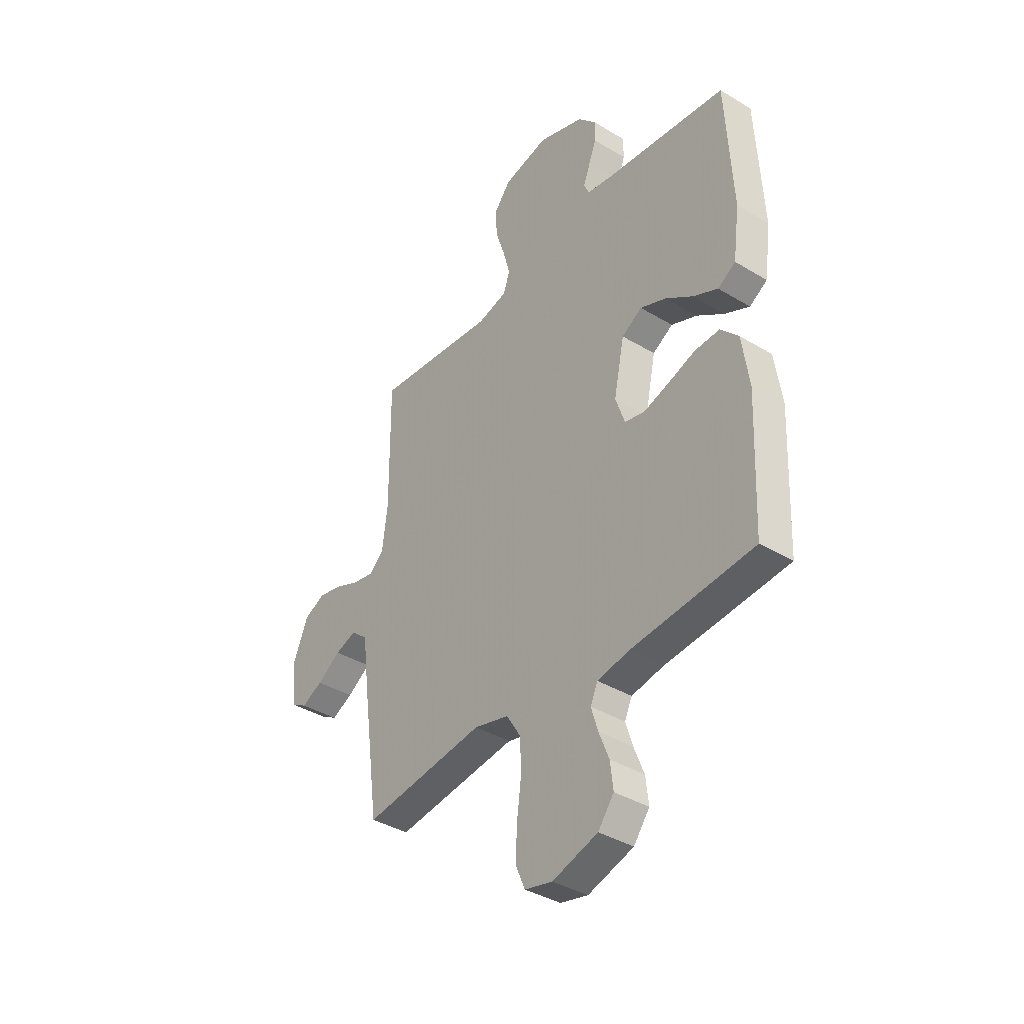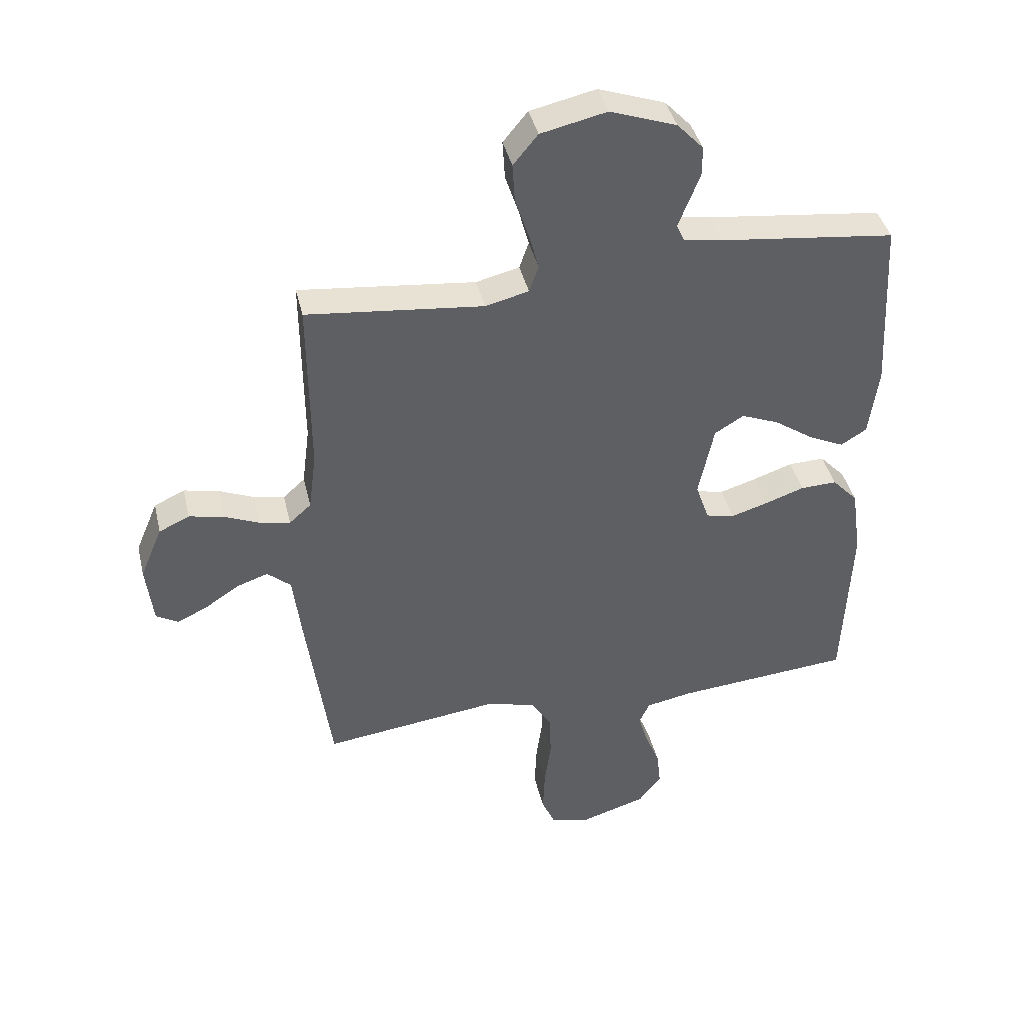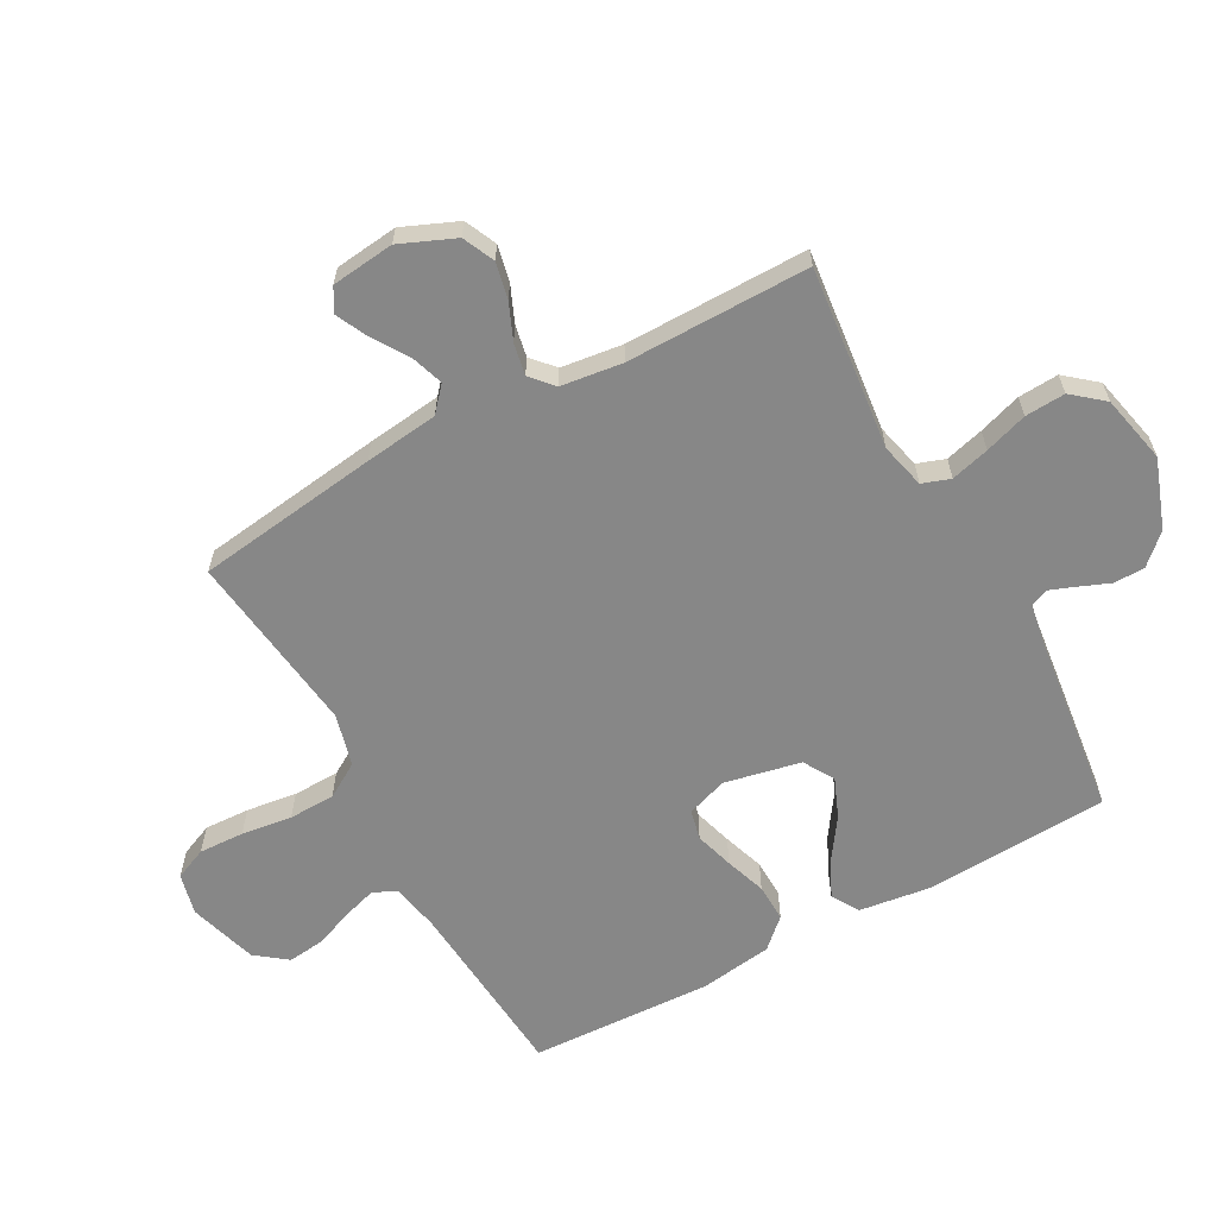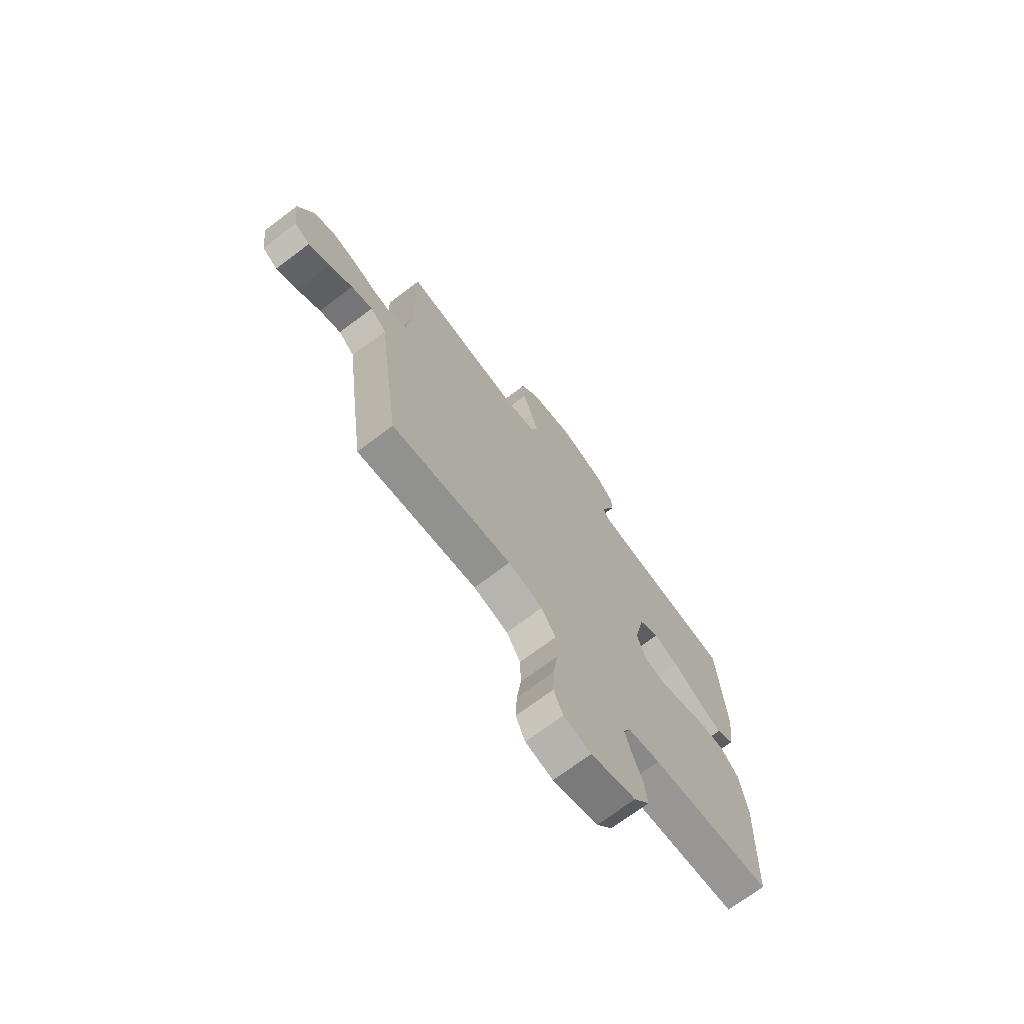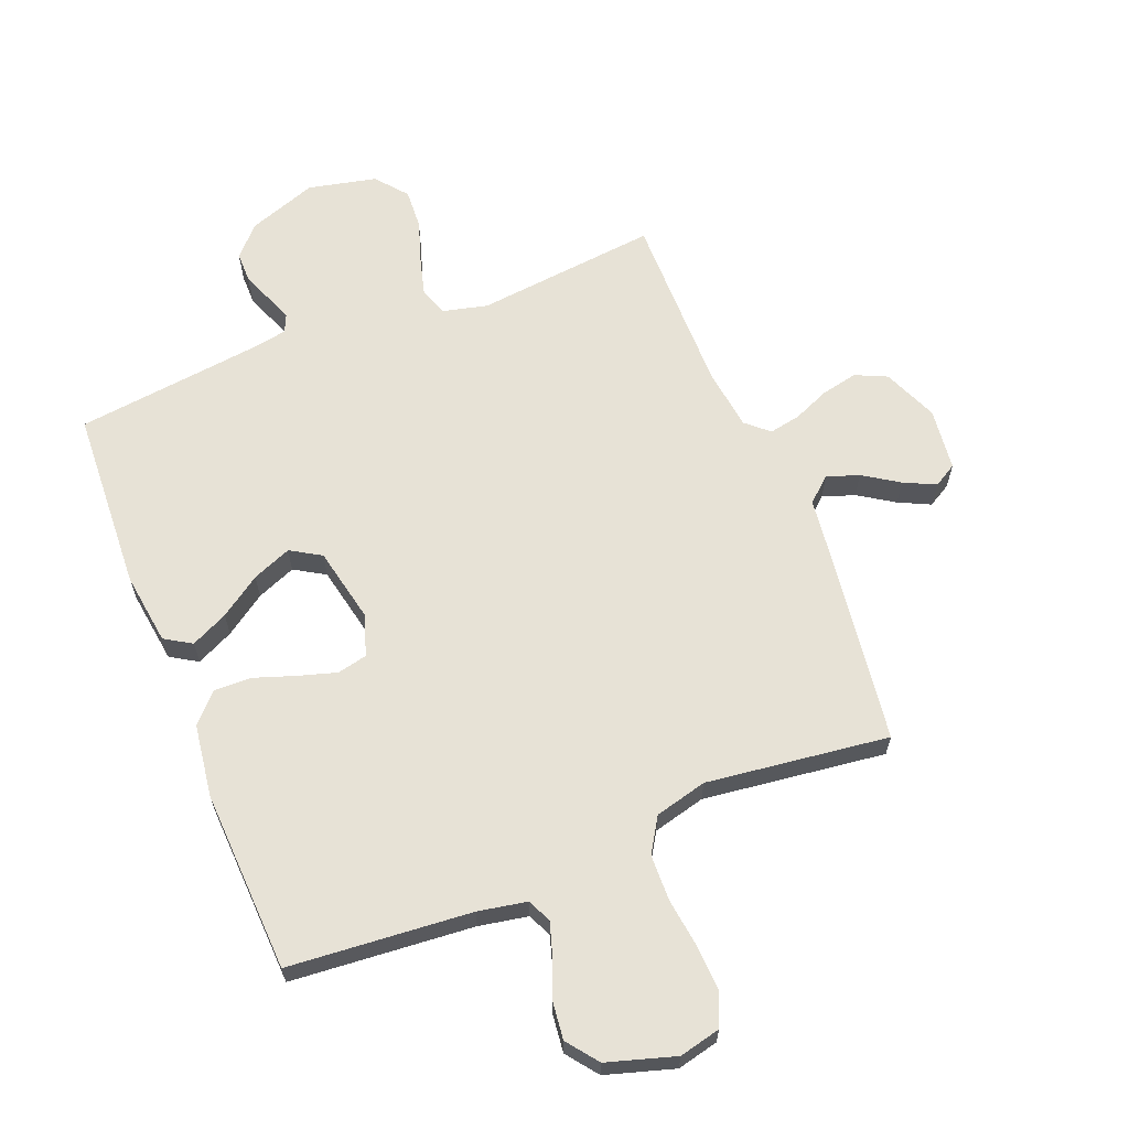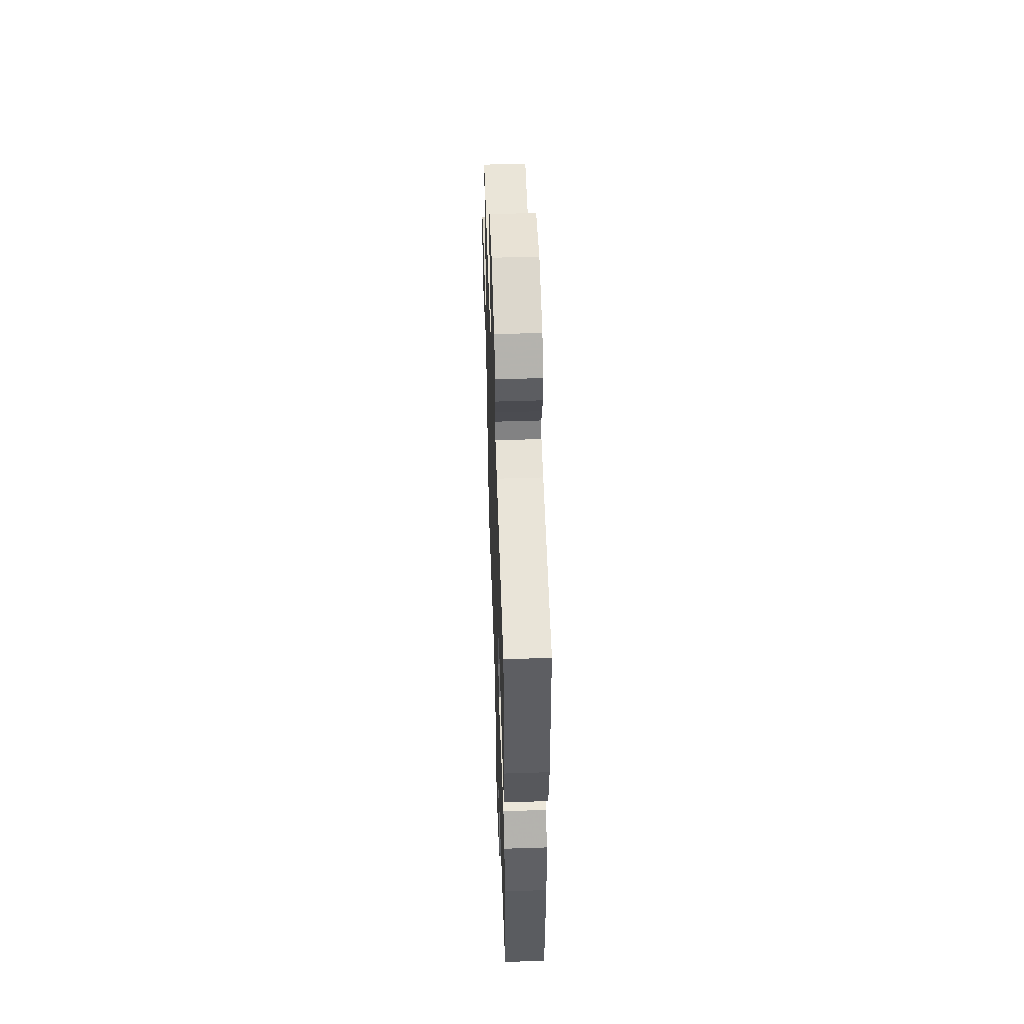
<metadata>
{"format":"obj","ext":"obj","renderer":"f3d","projection":"perspective","resolution":1024,"background":"white","views":[{"elev":-38.3,"azim":52.6,"up":"+Z"},{"elev":40.9,"azim":-13.1,"up":"+Z"},{"elev":-62.4,"azim":-61.4,"up":"+Y"},{"elev":-71.4,"azim":-53.0,"up":"+Z"},{"elev":63.7,"azim":158.2,"up":"+Y"},{"elev":53.5,"azim":88.0,"up":"+Z"}]}
</metadata>
<code>
v 0.5 0.07 -0.5
v 0.2 0.07 -0.525
v 0.12 0.07 -0.54
v 0.102 0.07 -0.579
v 0.119 0.07 -0.634
v 0.144 0.07 -0.697
v 0.151 0.07 -0.758
v 0.112 0.07 -0.809
v 0 0.07 -0.843
v -0.068 0.07 -0.827
v -0.091 0.07 -0.774
v -0.088 0.07 -0.7
v -0.077 0.07 -0.617
v -0.079 0.07 -0.541
v -0.114 0.07 -0.484
v -0.2 0.07 -0.462
v -0.5 0.07 -0.5
v -0.541 0.07 -0.2
v -0.556 0.07 -0.079
v -0.596 0.07 -0.044
v -0.649 0.07 -0.062
v -0.707 0.07 -0.1
v -0.759 0.07 -0.125
v -0.797 0.07 -0.103
v -0.809 0.07 0
v -0.771 0.07 0.09
v -0.719 0.07 0.114
v -0.659 0.07 0.101
v -0.6 0.07 0.076
v -0.548 0.07 0.066
v -0.511 0.07 0.099
v -0.498 0.07 0.2
v -0.5 0.07 0.5
v -0.2 0.07 0.468
v -0.126 0.07 0.486
v -0.11 0.07 0.532
v -0.127 0.07 0.595
v -0.15 0.07 0.665
v -0.154 0.07 0.731
v -0.112 0.07 0.782
v 0 0.07 0.807
v 0.113 0.07 0.767
v 0.158 0.07 0.719
v 0.158 0.07 0.668
v 0.138 0.07 0.618
v 0.122 0.07 0.576
v 0.135 0.07 0.547
v 0.2 0.07 0.536
v 0.5 0.07 0.5
v 0.516 0.07 0.2
v 0.5 0.07 0.081
v 0.456 0.07 0.054
v 0.395 0.07 0.083
v 0.328 0.07 0.129
v 0.264 0.07 0.155
v 0.214 0.07 0.125
v 0.188 0.07 0
v 0.211 0.07 -0.067
v 0.26 0.07 -0.078
v 0.323 0.07 -0.059
v 0.39 0.07 -0.036
v 0.452 0.07 -0.034
v 0.496 0.07 -0.081
v 0.513 0.07 -0.2
v 0.5 0 -0.5
v 0.2 0 -0.525
v 0.12 0 -0.54
v 0.102 0 -0.579
v 0.119 0 -0.634
v 0.144 0 -0.697
v 0.151 0 -0.758
v 0.112 0 -0.809
v 0 0 -0.843
v -0.068 0 -0.827
v -0.091 0 -0.774
v -0.088 0 -0.7
v -0.077 0 -0.617
v -0.079 0 -0.541
v -0.114 0 -0.484
v -0.2 0 -0.462
v -0.5 0 -0.5
v -0.541 0 -0.2
v -0.556 0 -0.079
v -0.596 0 -0.044
v -0.649 0 -0.062
v -0.707 0 -0.1
v -0.759 0 -0.125
v -0.797 0 -0.103
v -0.809 0 0
v -0.771 0 0.09
v -0.719 0 0.114
v -0.659 0 0.101
v -0.6 0 0.076
v -0.548 0 0.066
v -0.511 0 0.099
v -0.498 0 0.2
v -0.5 0 0.5
v -0.2 0 0.468
v -0.126 0 0.486
v -0.11 0 0.532
v -0.127 0 0.595
v -0.15 0 0.665
v -0.154 0 0.731
v -0.112 0 0.782
v 0 0 0.807
v 0.113 0 0.767
v 0.158 0 0.719
v 0.158 0 0.668
v 0.138 0 0.618
v 0.122 0 0.576
v 0.135 0 0.547
v 0.2 0 0.536
v 0.5 0 0.5
v 0.516 0 0.2
v 0.5 0 0.081
v 0.456 0 0.054
v 0.395 0 0.083
v 0.328 0 0.129
v 0.264 0 0.155
v 0.214 0 0.125
v 0.188 0 0
v 0.211 0 -0.067
v 0.26 0 -0.078
v 0.323 0 -0.059
v 0.39 0 -0.036
v 0.452 0 -0.034
v 0.496 0 -0.081
v 0.513 0 -0.2
f 63 64 1 2
f 60 61 62 63
f 59 60 63 2
f 58 59 2 3
f 57 58 3 4
f 51 52 53 54
f 51 54 55
f 48 49 50 51
f 47 48 51 55
f 46 47 55 56
f 42 43 44 45
f 42 45 46
f 41 42 46
f 37 38 39 40
f 36 37 40 41
f 35 36 41 46
f 32 33 34
f 31 32 34 35
f 26 27 28 29
f 26 29 30
f 25 26 30
f 24 25 30
f 21 22 23 24
f 20 21 24 30
f 19 20 30 31
f 16 17 18 19
f 15 16 19 31
f 10 11 12 13
f 10 13 14
f 9 10 14
f 8 9 14
f 5 6 7 8
f 4 5 8 14
f 57 4 14 15
f 35 46 56 57
f 15 31 35 57
f 66 65 128 127
f 127 126 125 124
f 66 127 124 123
f 67 66 123 122
f 68 67 122 121
f 118 117 116 115
f 119 118 115
f 115 114 113 112
f 119 115 112 111
f 120 119 111 110
f 109 108 107 106
f 110 109 106
f 110 106 105
f 104 103 102 101
f 105 104 101 100
f 110 105 100 99
f 98 97 96
f 99 98 96 95
f 93 92 91 90
f 94 93 90
f 94 90 89
f 94 89 88
f 88 87 86 85
f 94 88 85 84
f 95 94 84 83
f 83 82 81 80
f 95 83 80 79
f 77 76 75 74
f 78 77 74
f 78 74 73
f 78 73 72
f 72 71 70 69
f 78 72 69 68
f 79 78 68 121
f 121 120 110 99
f 121 99 95 79
f 1 65 66 2
f 2 66 67 3
f 3 67 68 4
f 4 68 69 5
f 5 69 70 6
f 6 70 71 7
f 7 71 72 8
f 8 72 73 9
f 9 73 74 10
f 10 74 75 11
f 11 75 76 12
f 12 76 77 13
f 13 77 78 14
f 14 78 79 15
f 15 79 80 16
f 16 80 81 17
f 17 81 82 18
f 18 82 83 19
f 19 83 84 20
f 20 84 85 21
f 21 85 86 22
f 22 86 87 23
f 23 87 88 24
f 24 88 89 25
f 25 89 90 26
f 26 90 91 27
f 27 91 92 28
f 28 92 93 29
f 29 93 94 30
f 30 94 95 31
f 31 95 96 32
f 32 96 97 33
f 33 97 98 34
f 34 98 99 35
f 35 99 100 36
f 36 100 101 37
f 37 101 102 38
f 38 102 103 39
f 39 103 104 40
f 40 104 105 41
f 41 105 106 42
f 42 106 107 43
f 43 107 108 44
f 44 108 109 45
f 45 109 110 46
f 46 110 111 47
f 47 111 112 48
f 48 112 113 49
f 49 113 114 50
f 50 114 115 51
f 51 115 116 52
f 52 116 117 53
f 53 117 118 54
f 54 118 119 55
f 55 119 120 56
f 56 120 121 57
f 57 121 122 58
f 58 122 123 59
f 59 123 124 60
f 60 124 125 61
f 61 125 126 62
f 62 126 127 63
f 63 127 128 64
f 64 128 65 1

</code>
